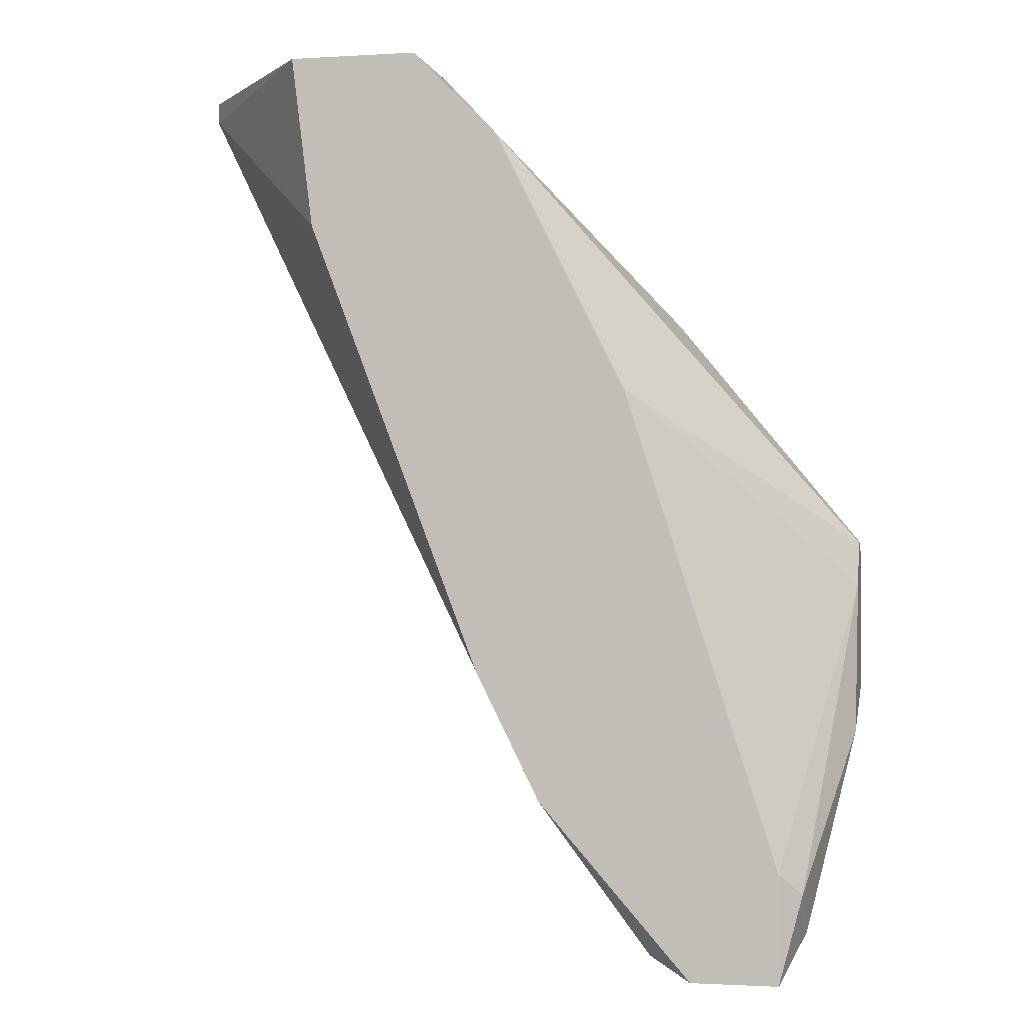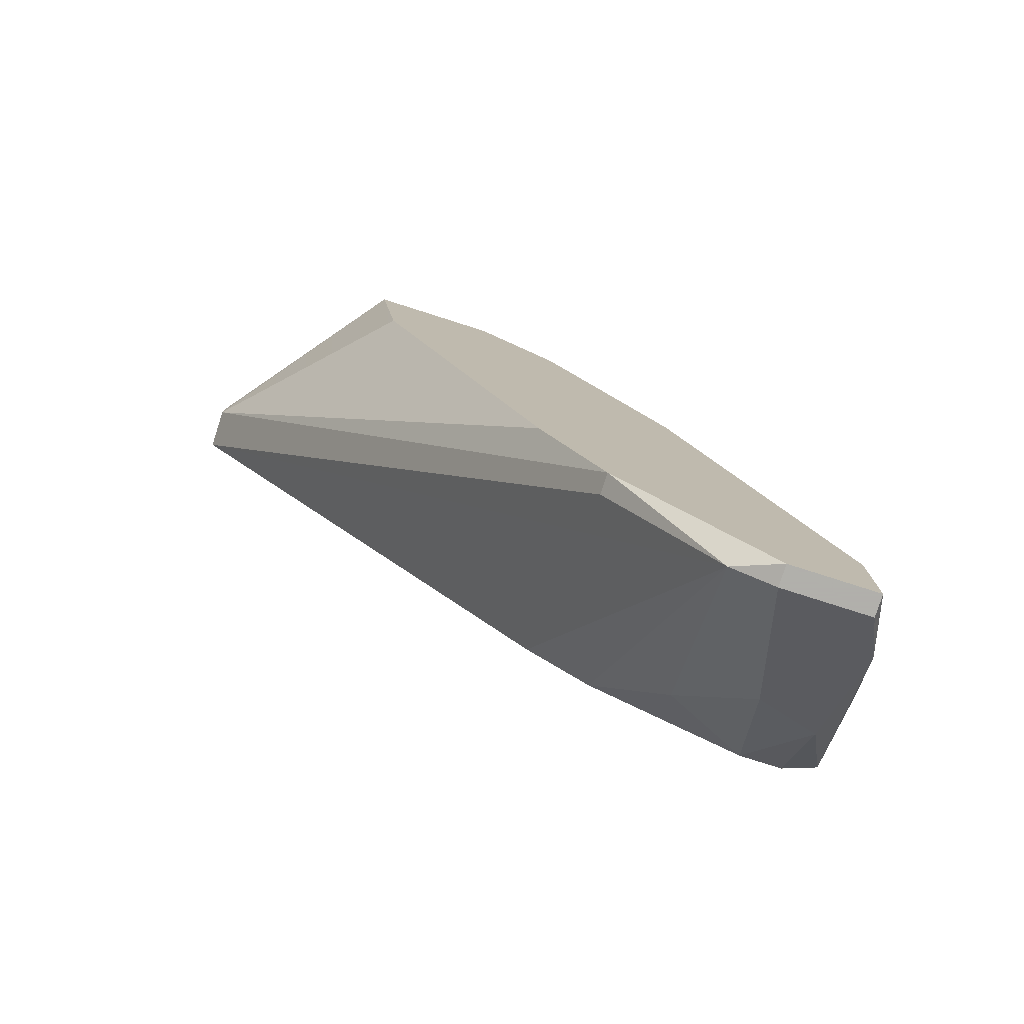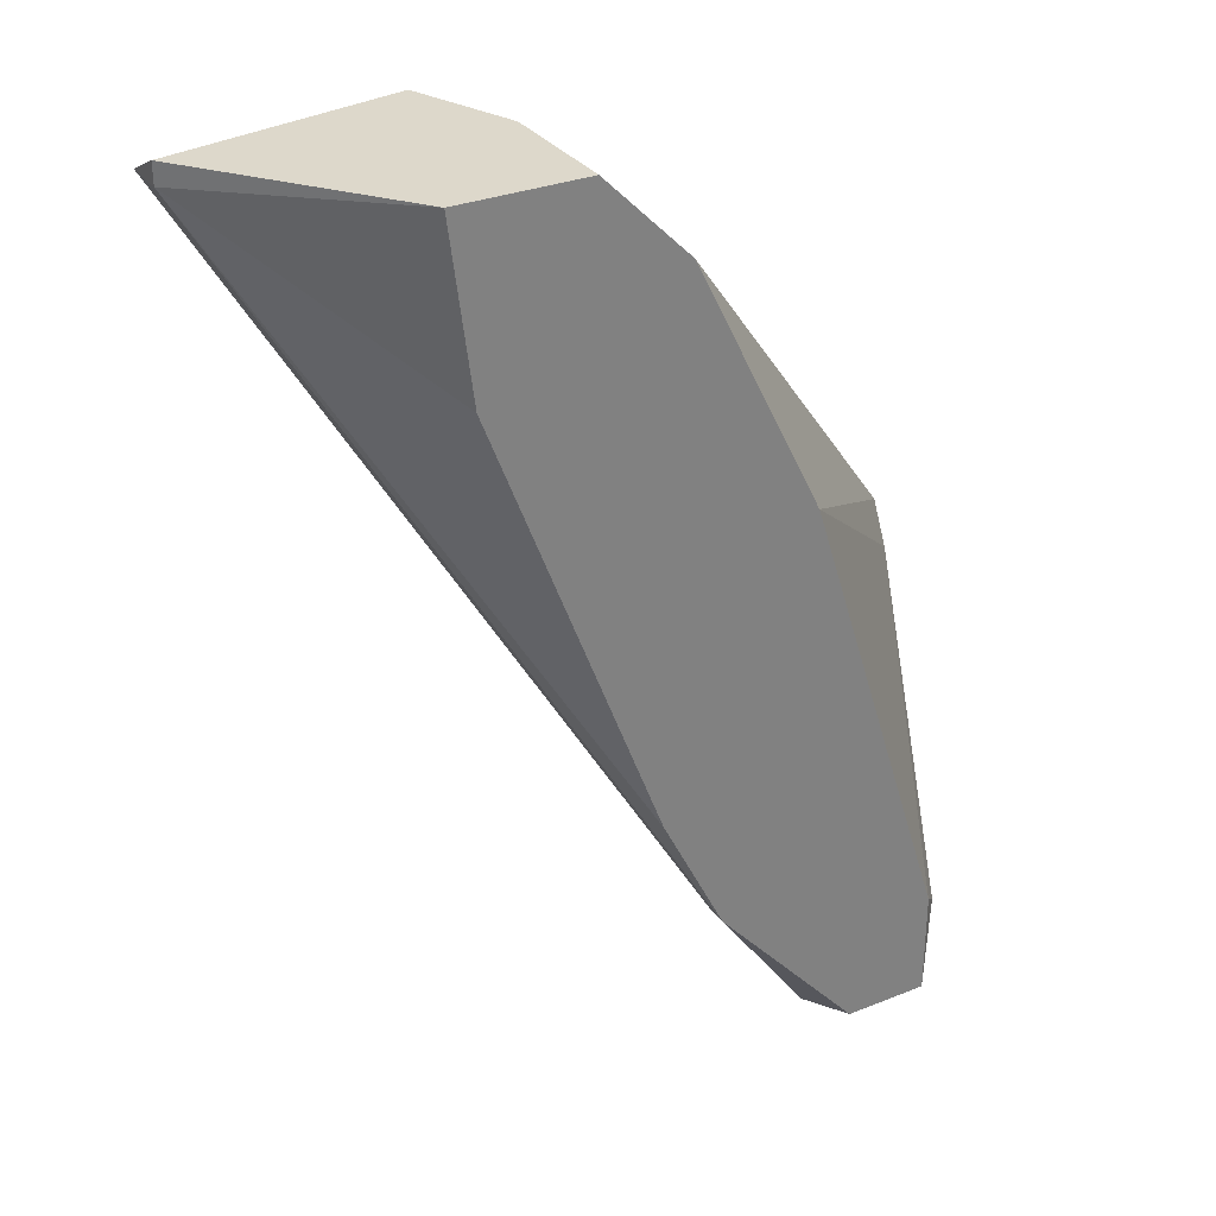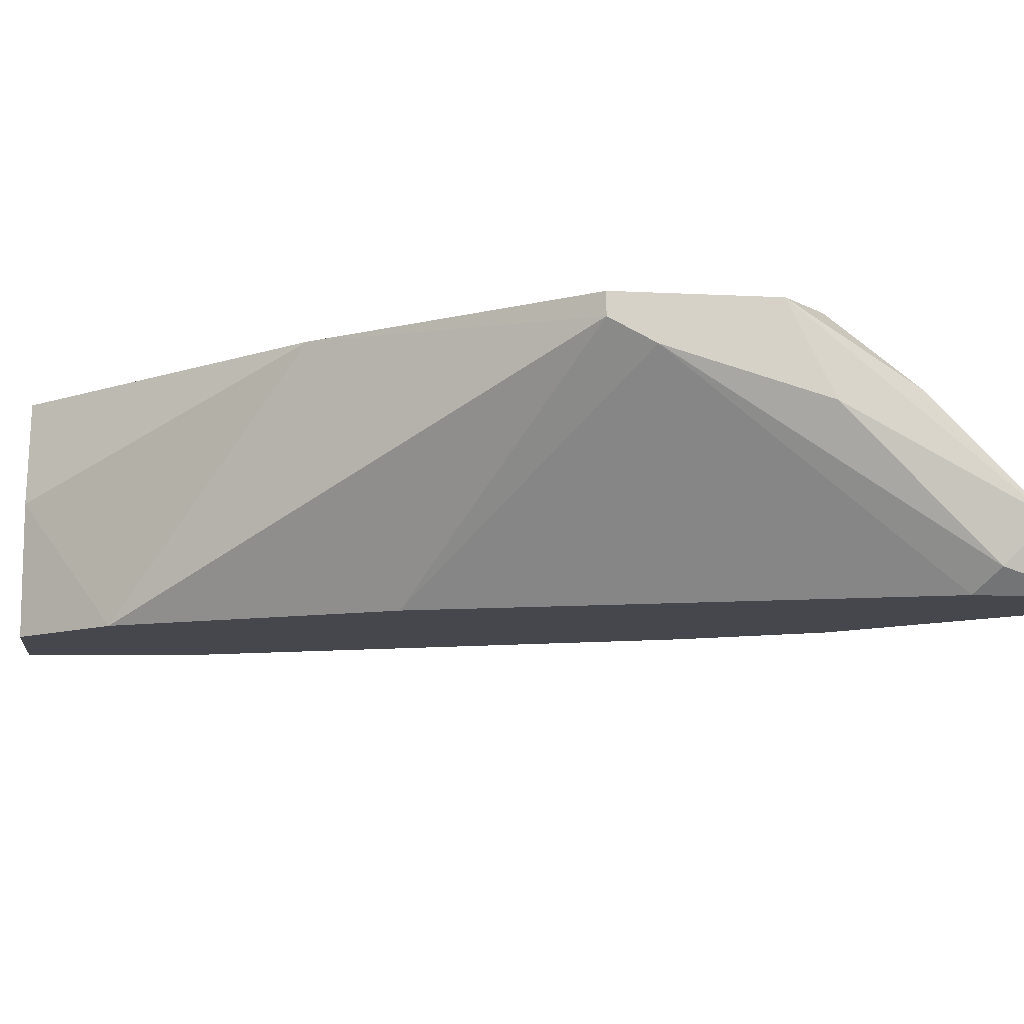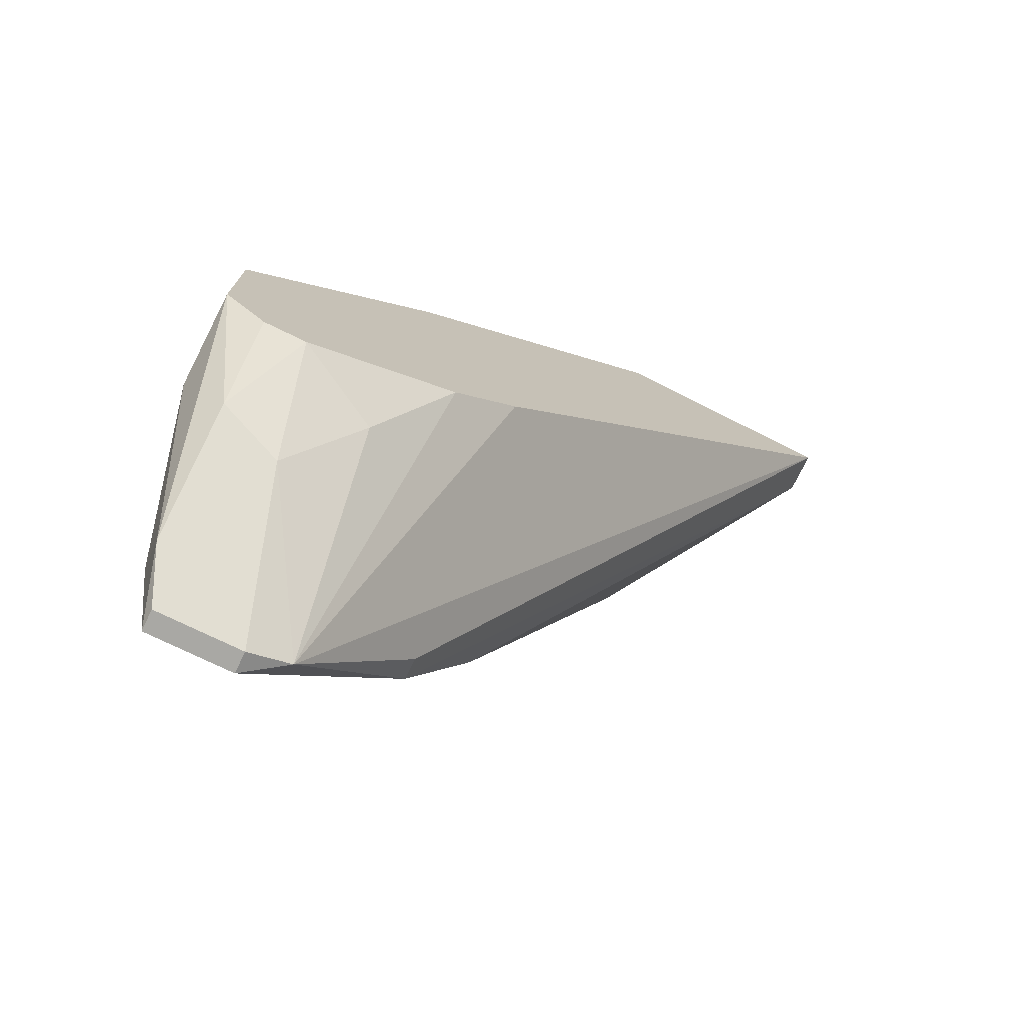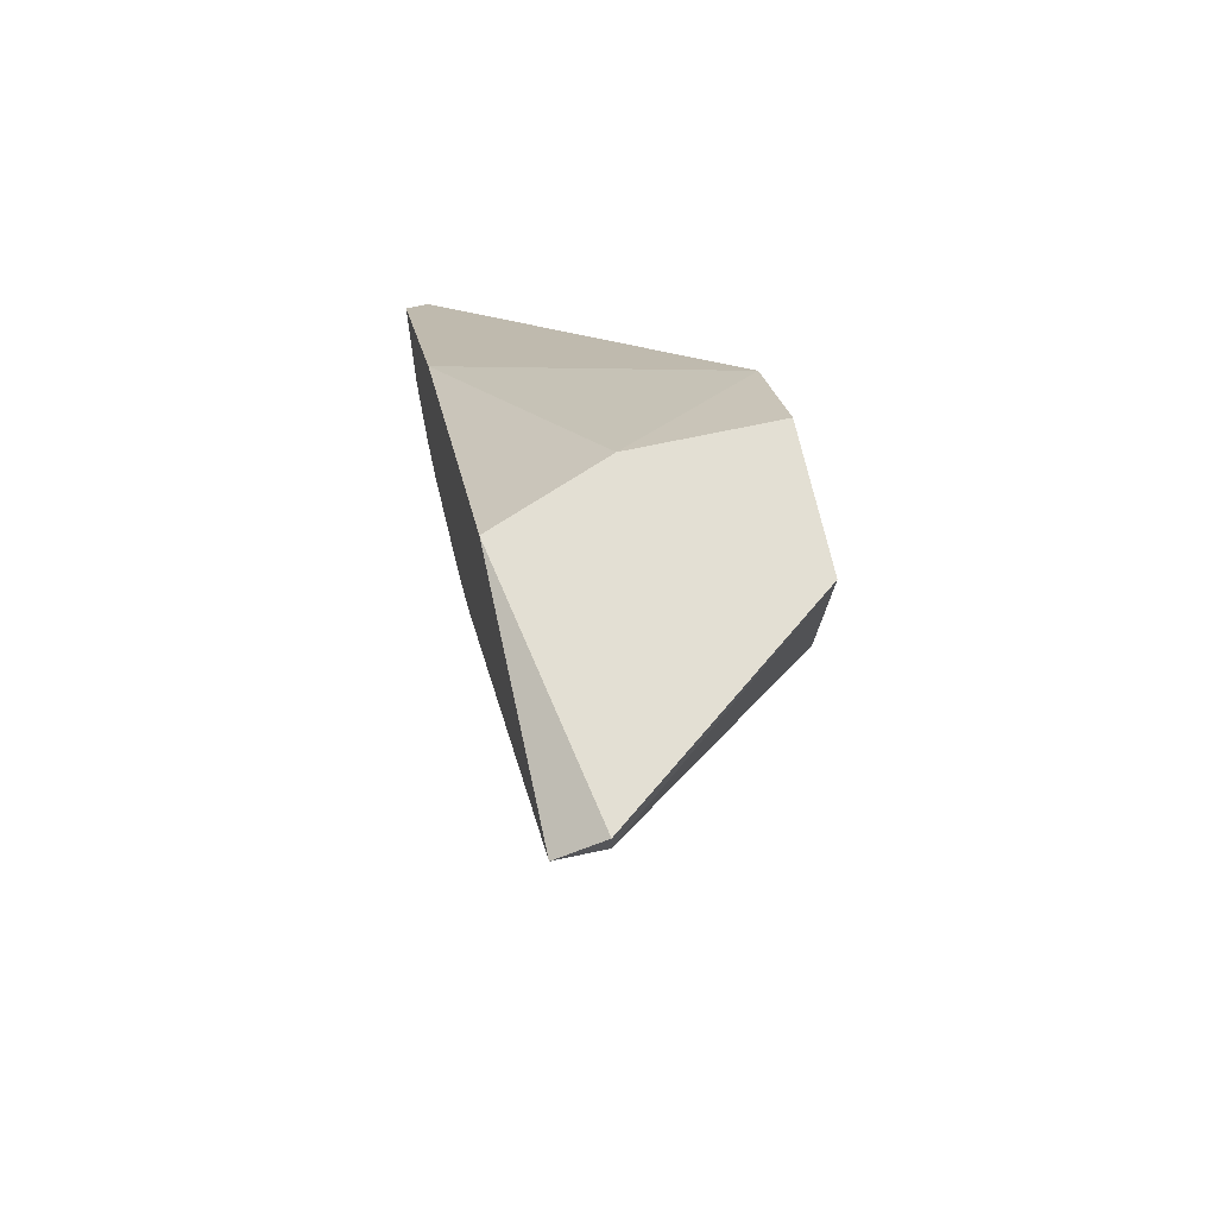
<metadata>
{"format":"obj","ext":"obj","renderer":"f3d","projection":"perspective","resolution":1024,"background":"white","views":[{"elev":-1.4,"azim":12.7,"up":"+Z"},{"elev":-78.4,"azim":-17.7,"up":"+Z"},{"elev":31.1,"azim":-29.7,"up":"+Z"},{"elev":-10.9,"azim":82.6,"up":"+Y"},{"elev":-74.9,"azim":154.1,"up":"+Z"},{"elev":67.0,"azim":-102.3,"up":"+Z"}]}
</metadata>
<code>
v 0.005097 -0.01345 -0.00947
v 0.01333 -0.01345 -0.01417
v 0.0098 -0.02521 -0.02711
v 0.0098 -0.02639 -0.02711
v 0.006275 -0.02639 0.004639
v 0.01451 -0.02521 -0.02711
v 0.01451 -0.02639 -0.02123
v 0.01451 -0.02639 -0.02711
v -0.02078 -0.01581 0.02346
v -0.02078 -0.01581 0.02228
v -0.02078 -0.01345 0.02228
v 0.01216 -0.01816 -0.02005
v -0.007835 -0.01345 0.02346
v 0.001568 -0.02521 -0.0177
v 0.001568 -0.02639 -0.0177
v 0.001568 -0.01345 -0.00594
v 0.008626 -0.01581 -0.01535
v -0.01137 -0.02639 0.01405
v 0.01804 -0.01581 -0.00594
v 0.01804 -0.01816 -0.01417
v 0.01804 -0.01463 -0.003584
v 0.01804 -0.01345 -0.003584
v 0.01804 -0.01345 -0.01182
v -0.000784 -0.02639 0.01875
v 0.007449 -0.02521 -0.02593
v 0.007449 -0.01345 0.009347
v 0.01568 -0.02521 -0.02241
v 0.01568 -0.01698 -0.01888
v 0.01568 -0.02286 -0.02476
v 0.01568 -0.01345 -0.01417
v -0.005484 -0.01934 0.02346
v -0.005484 -0.02639 0.02346
v -0.001951 -0.02639 -0.01064
v -0.01254 -0.02639 0.02346
f 12 2 28
f 26 22 11
f 11 22 1
f 33 24 34
f 26 11 13
f 24 33 7
f 1 22 30
f 24 7 5
f 33 34 18
f 13 11 9
f 34 13 9
f 24 26 31
f 13 34 31
f 26 13 31
f 22 26 21
f 26 24 21
f 24 5 21
f 22 21 20
f 7 33 15
f 11 1 16
f 25 11 16
f 1 25 16
f 34 24 32
f 24 31 32
f 31 34 32
f 33 18 10
f 18 34 10
f 34 9 10
f 9 11 10
f 15 33 10
f 11 15 10
f 15 25 4
f 7 15 4
f 30 22 23
f 22 20 23
f 23 20 29
f 25 1 17
f 12 25 17
f 29 20 27
f 5 7 19
f 21 5 19
f 20 21 19
f 7 27 19
f 27 20 19
f 11 25 14
f 15 11 14
f 25 15 14
f 12 6 3
f 25 12 3
f 6 4 3
f 4 25 3
f 1 30 2
f 17 1 2
f 12 17 2
f 4 6 8
f 7 4 8
f 6 29 8
f 27 7 8
f 29 27 8
f 6 12 28
f 30 23 28
f 23 29 28
f 29 6 28
f 2 30 28

</code>
